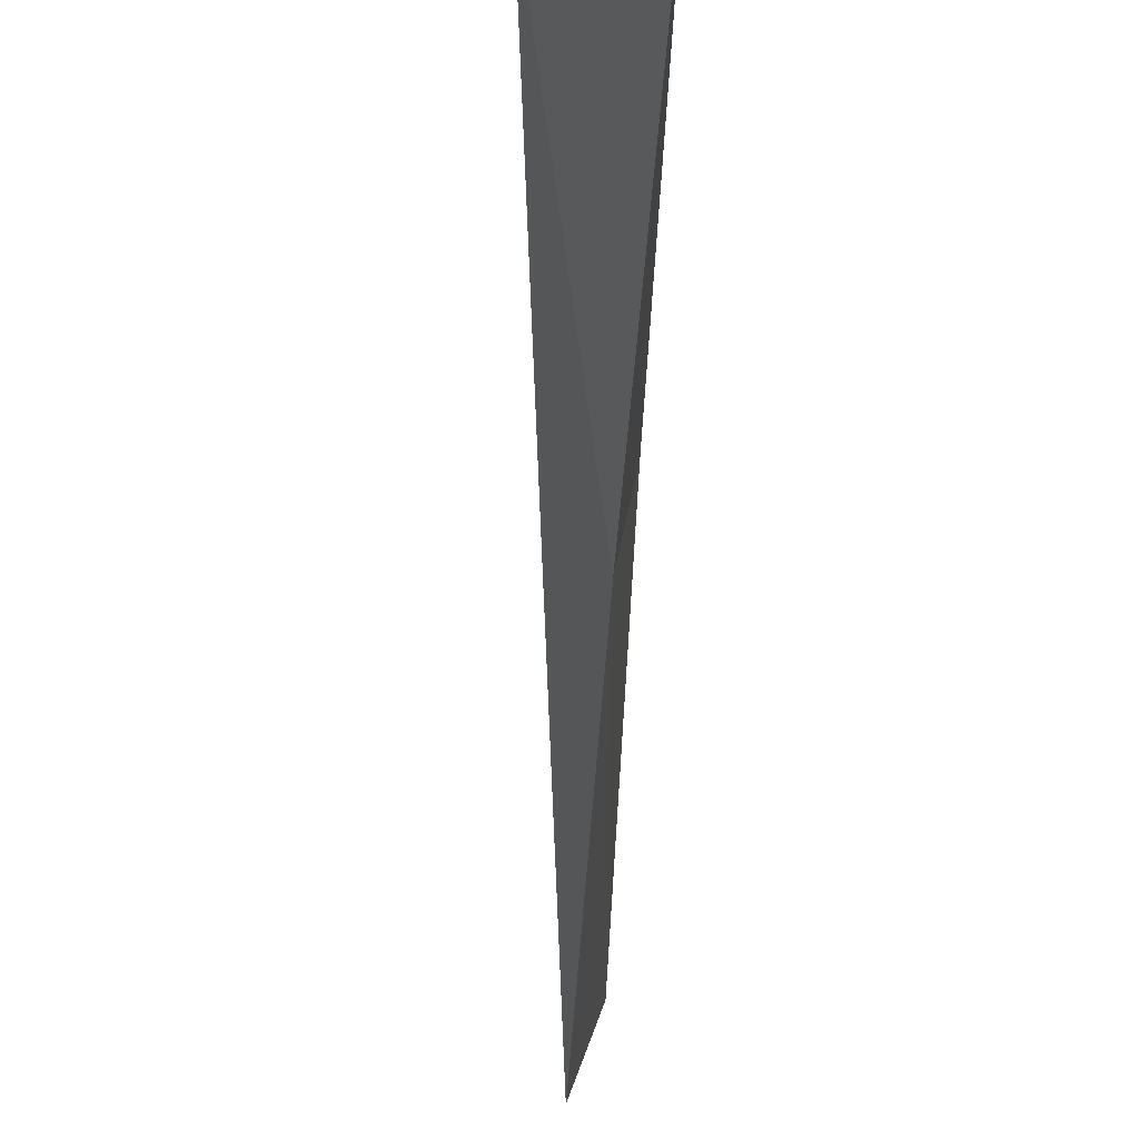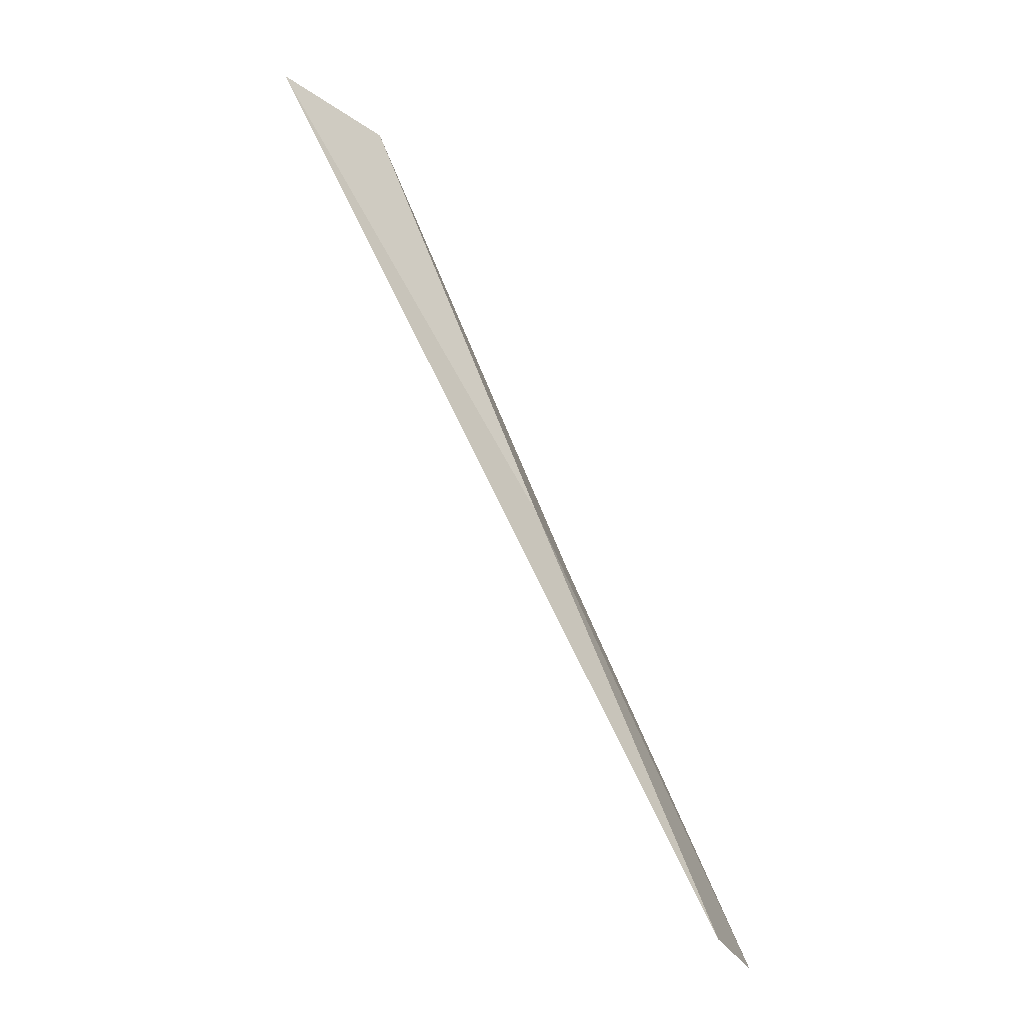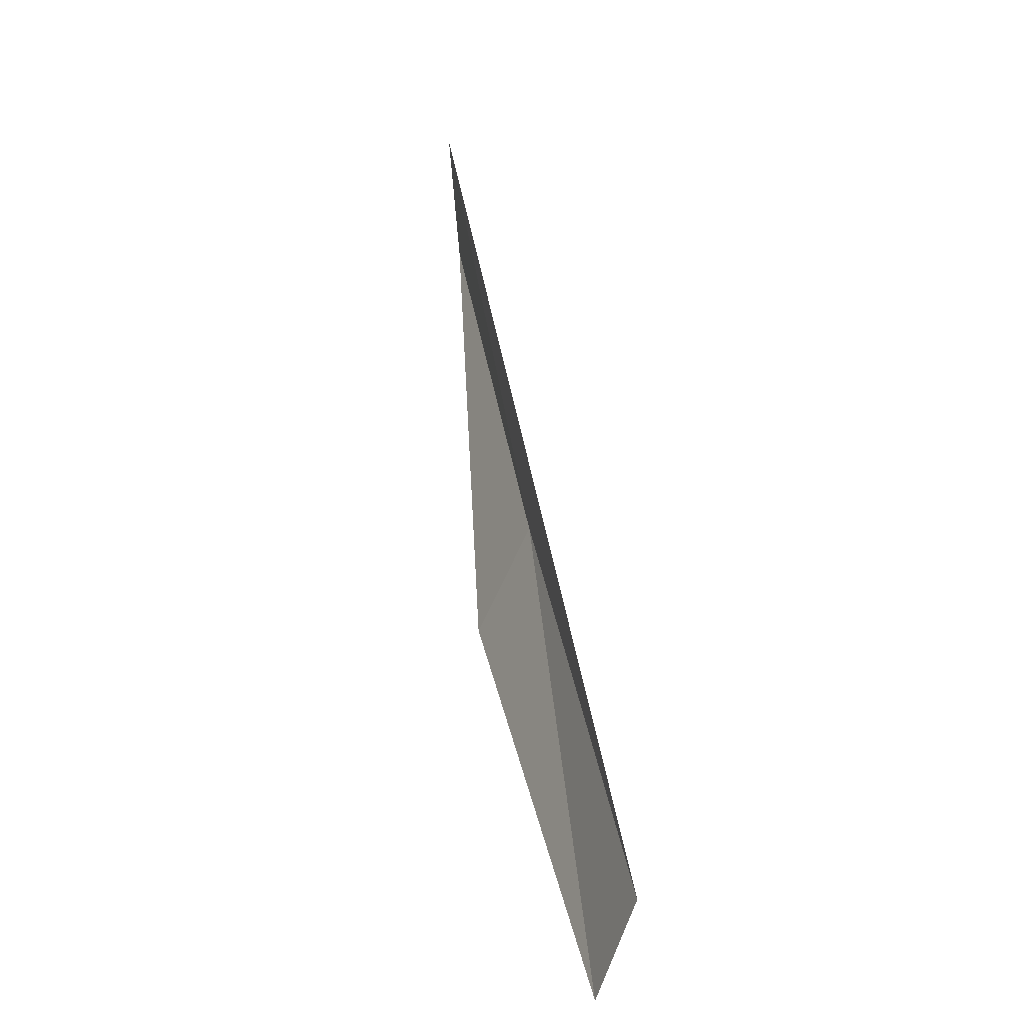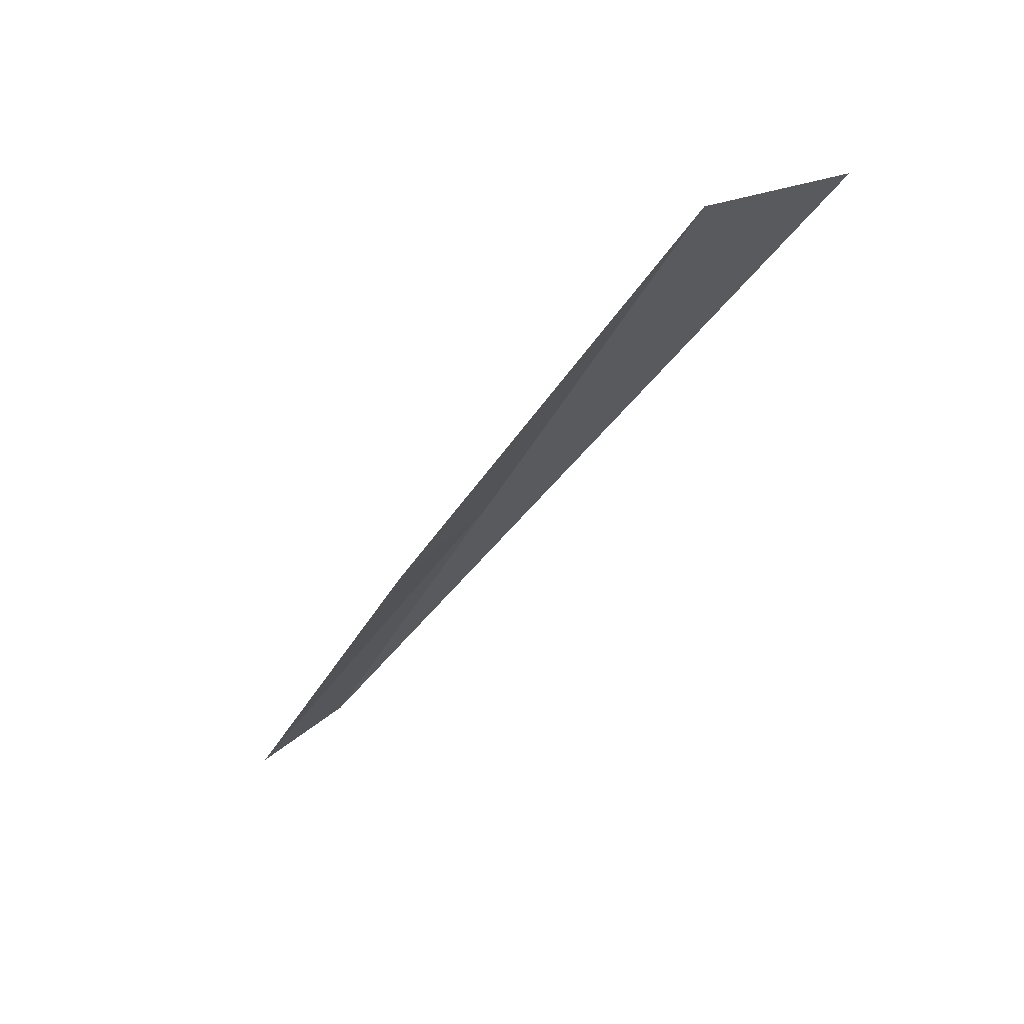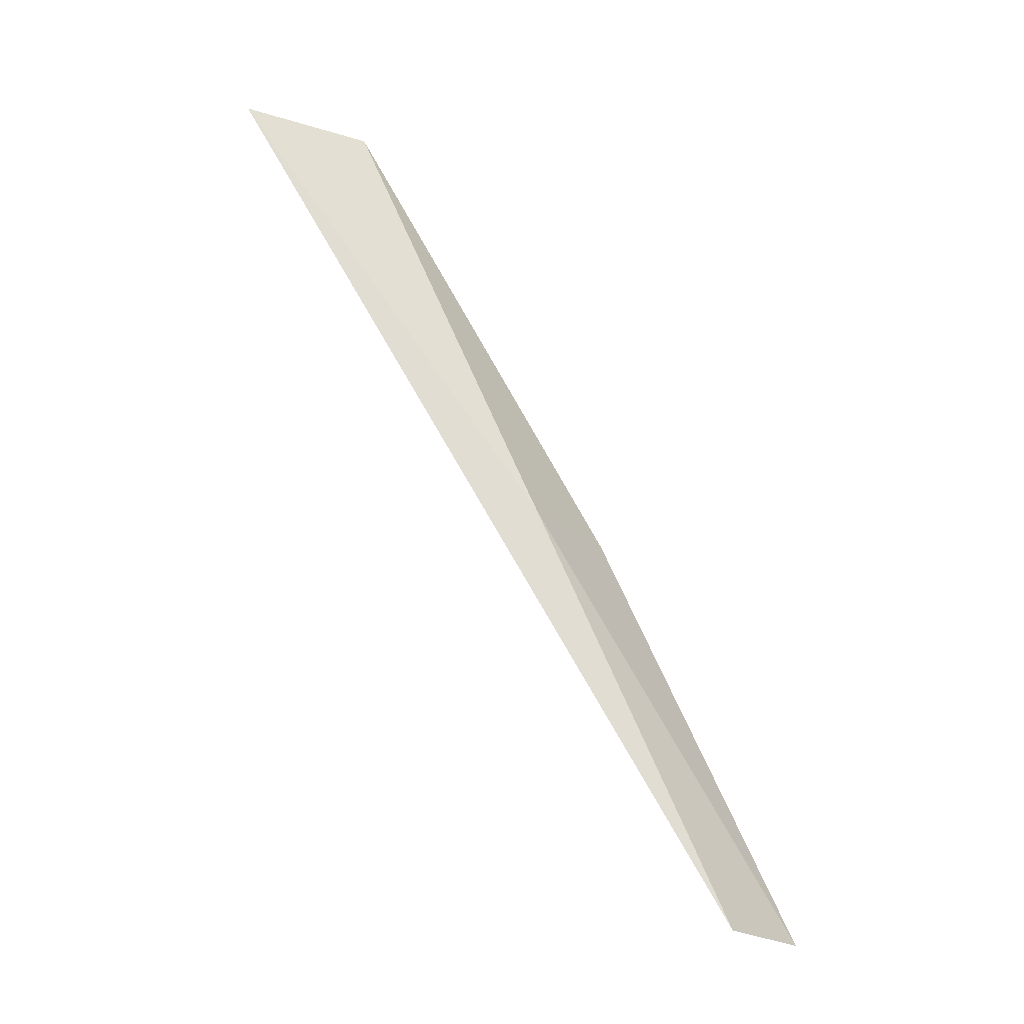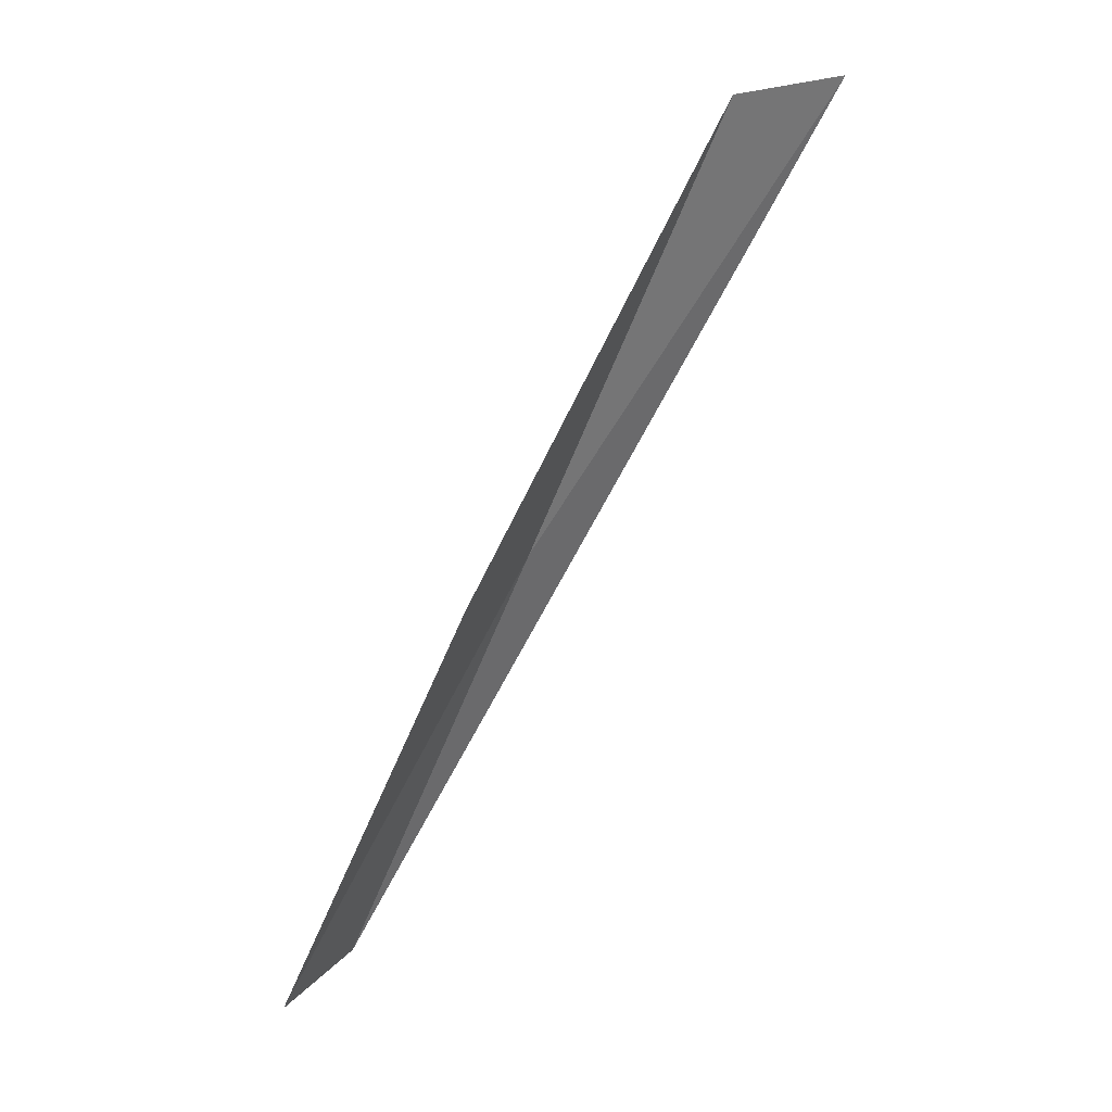
<metadata>
{"format":"obj","ext":"obj","renderer":"f3d","projection":"perspective","resolution":1024,"background":"white","views":[{"elev":-55.2,"azim":-24.0,"up":"+Y"},{"elev":-28.1,"azim":7.1,"up":"+Z"},{"elev":-66.4,"azim":-32.1,"up":"+Z"},{"elev":52.2,"azim":-144.7,"up":"+Z"},{"elev":-21.9,"azim":25.2,"up":"+Z"},{"elev":25.0,"azim":-162.7,"up":"+Z"}]}
</metadata>
<code>
v -27.36 7.307 8.717
v -27.18 8.622 8.717
v -28.99 6.265 13.08
v -29.82 5.157 13.08
v -25.42 9.328 4.359
v -25.7 8.21 4.359
f 1 3 2
f 1 4 3
f 1 5 6
f 1 2 5
f 1 6 4

</code>
